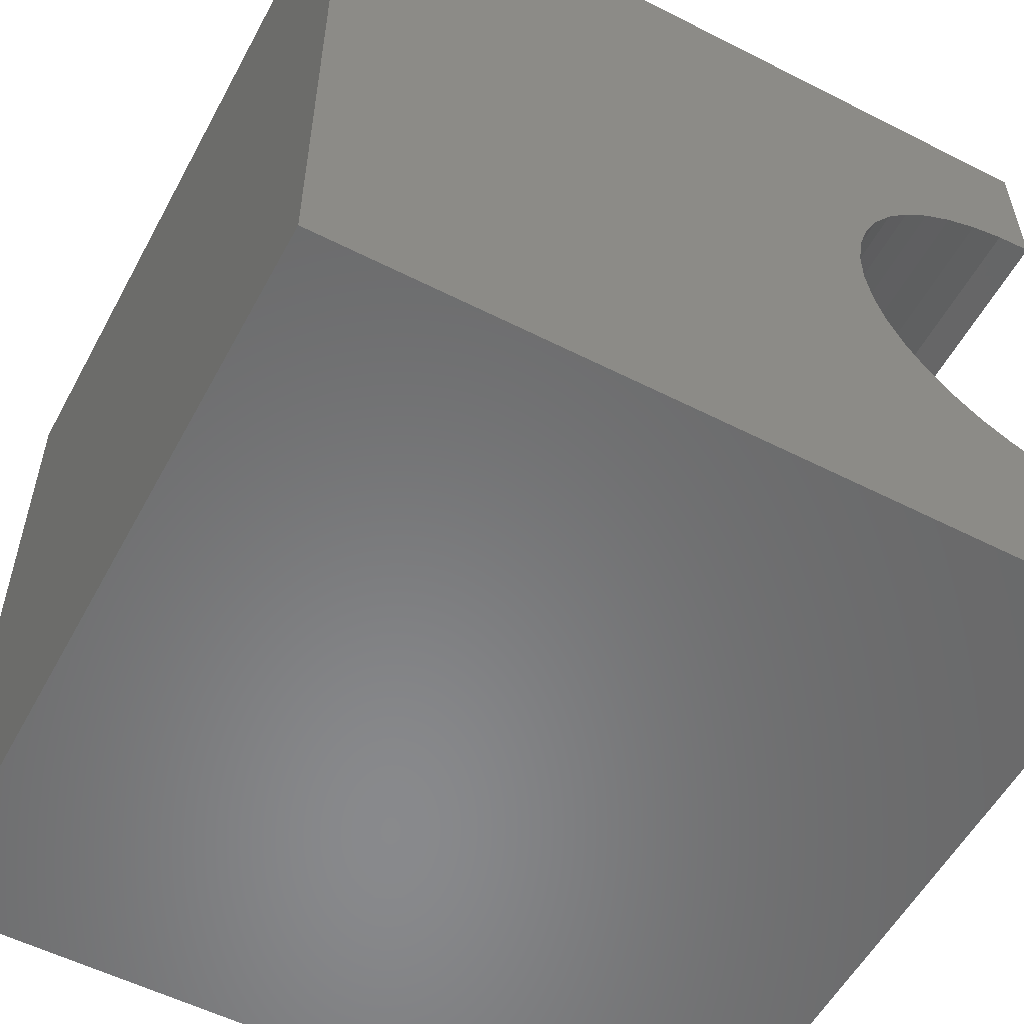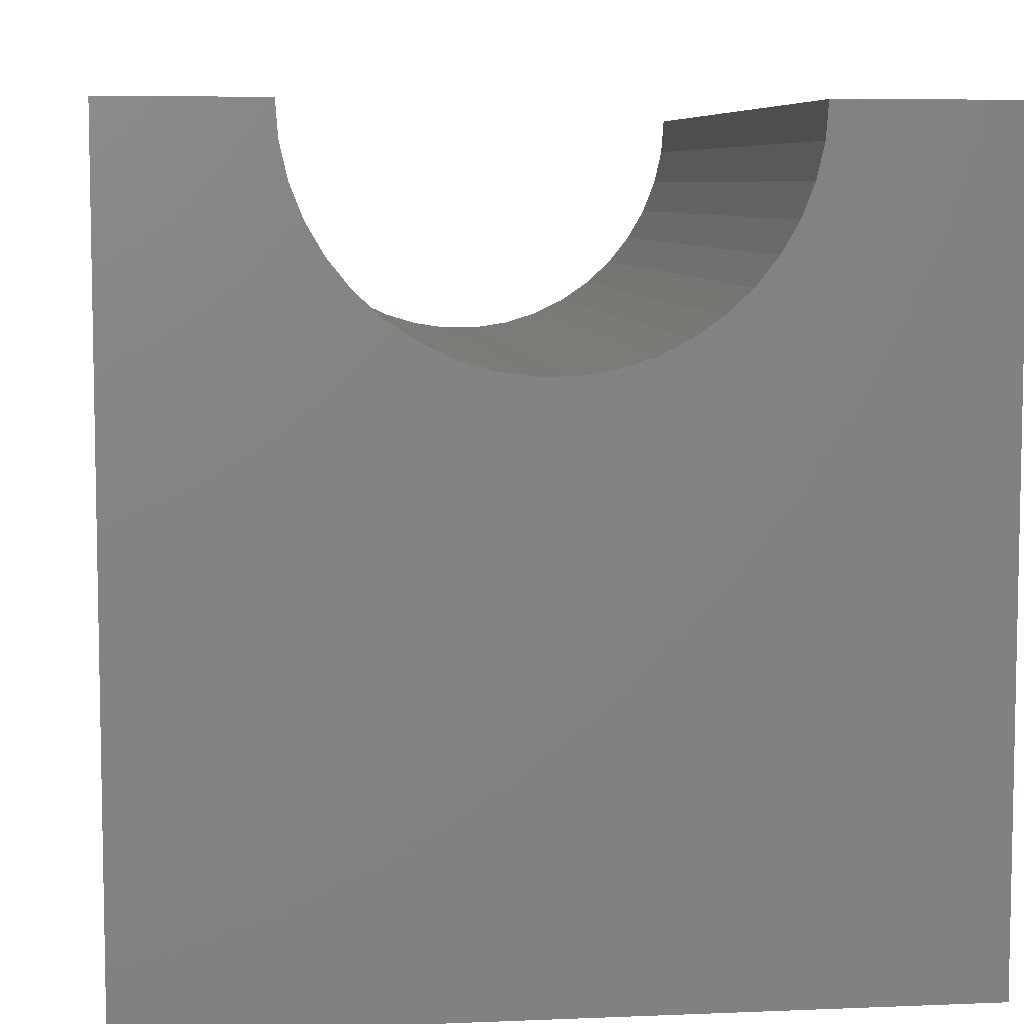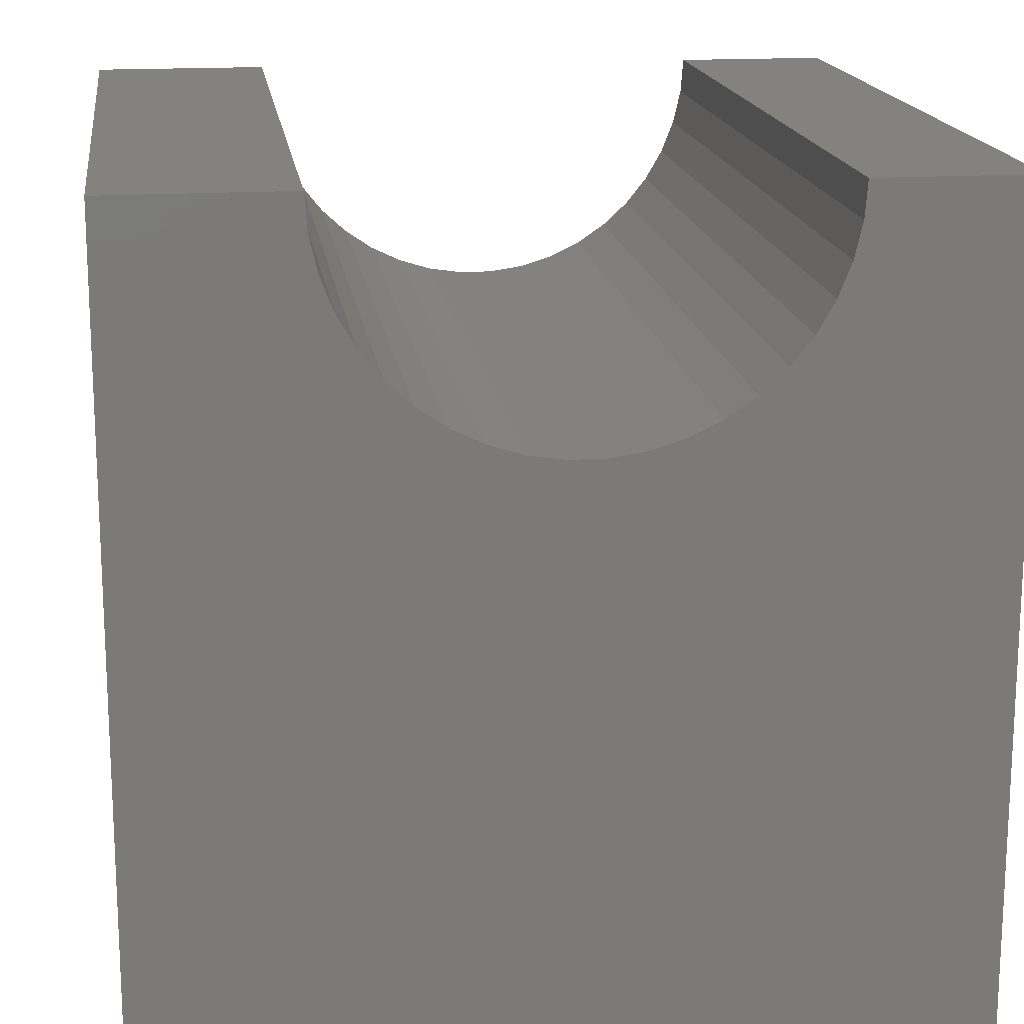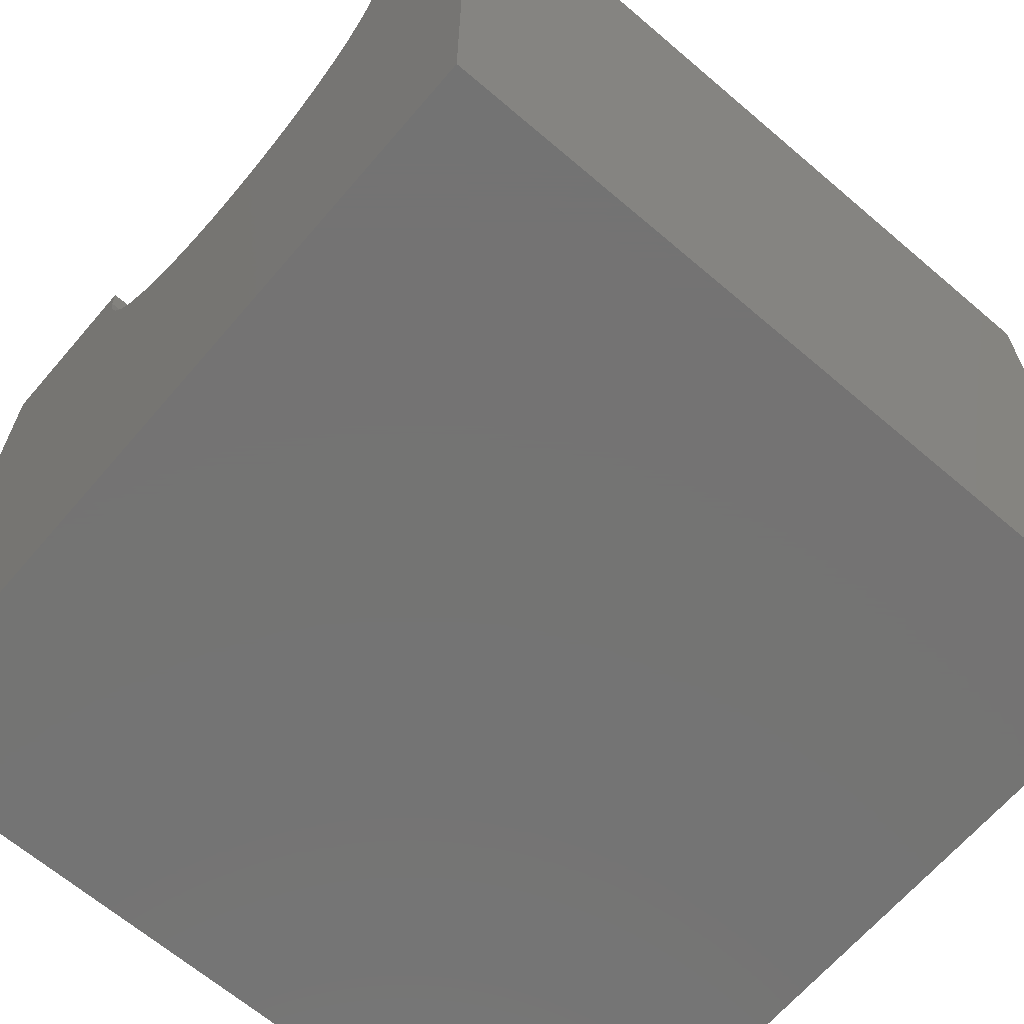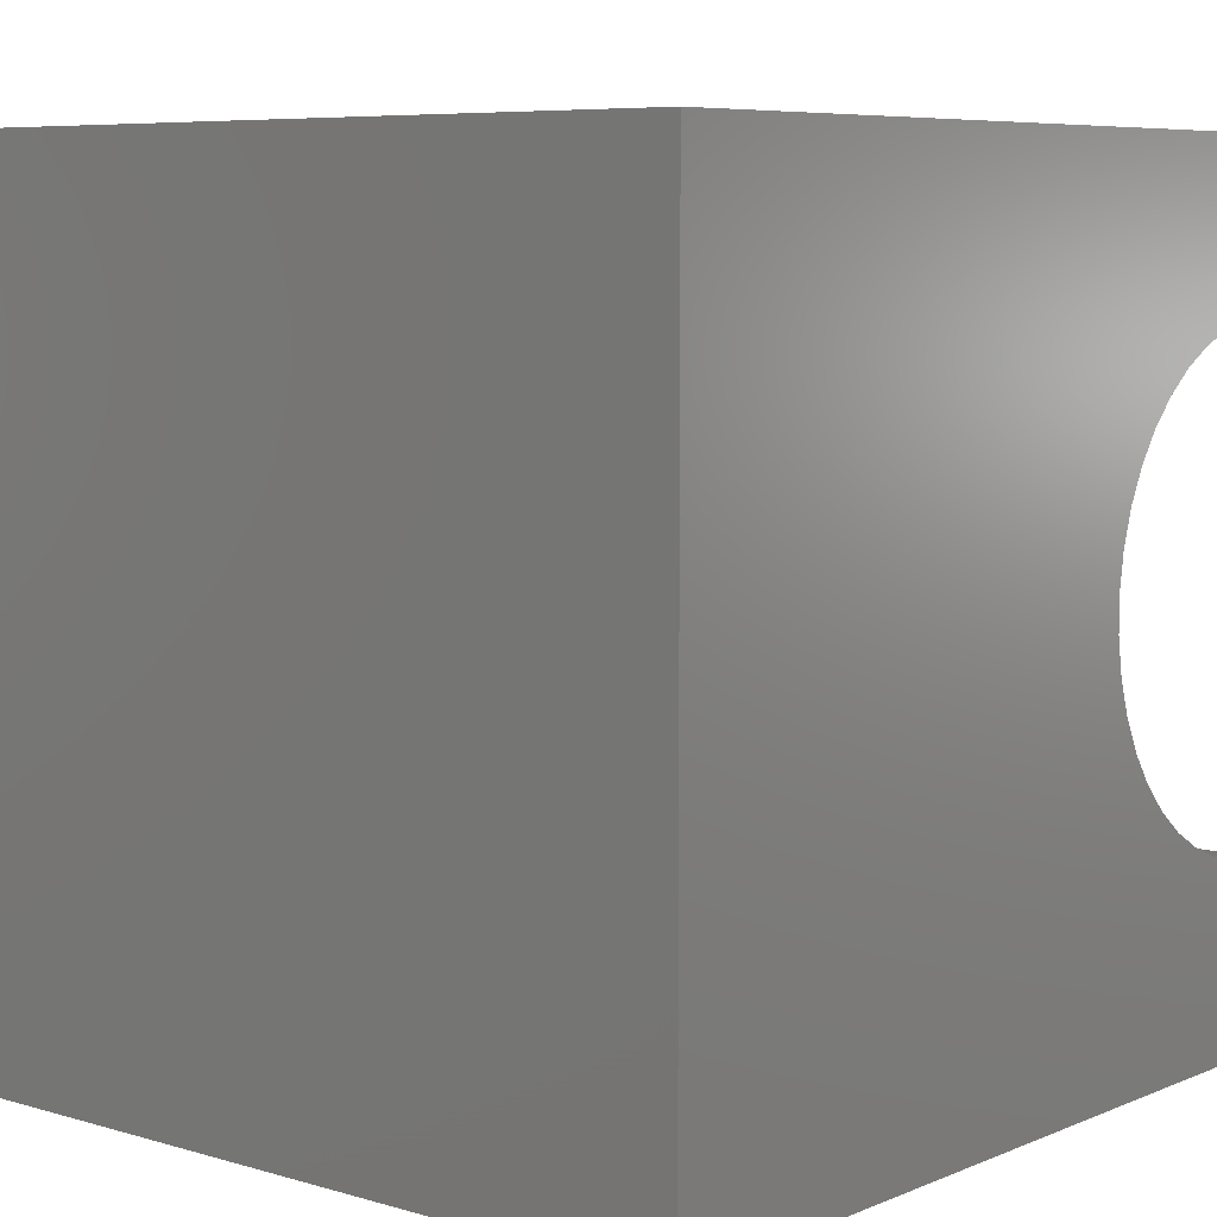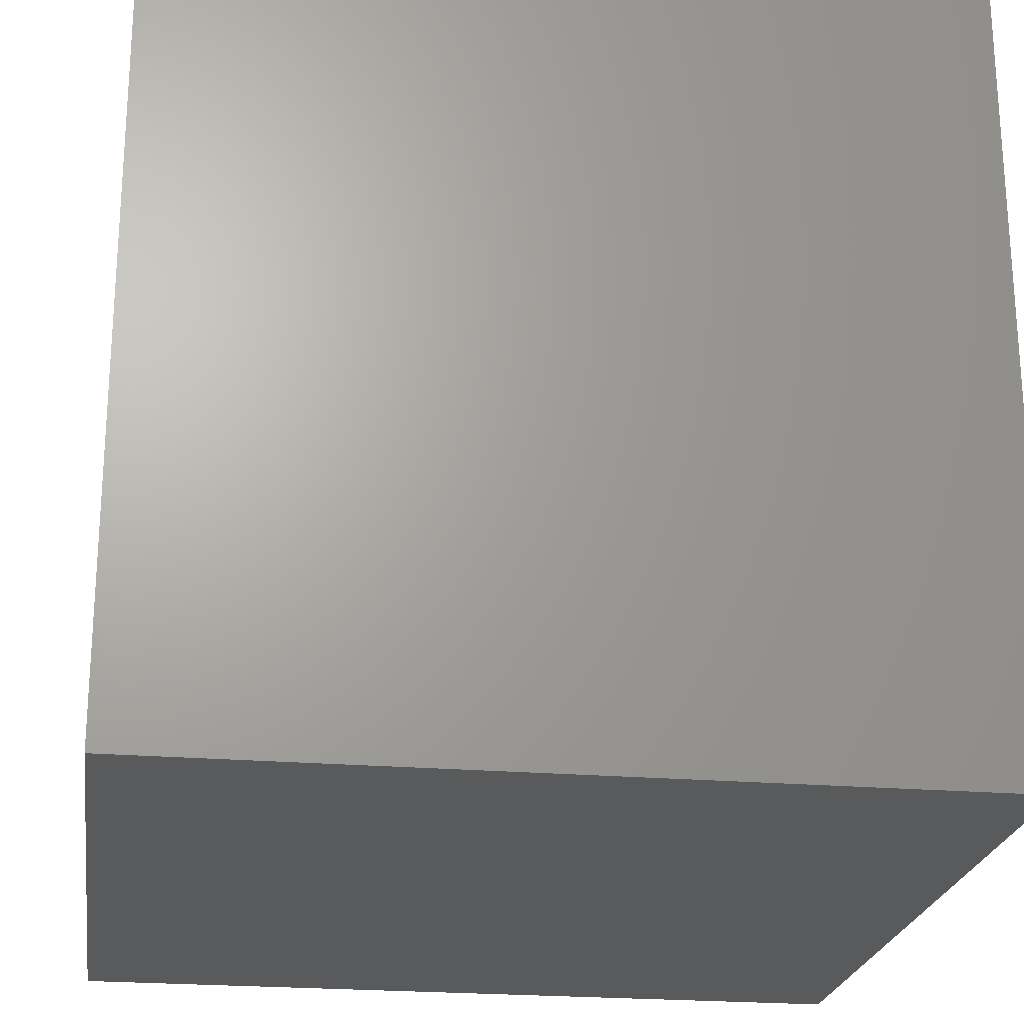
<metadata>
{"format":"stl","ext":"stl","renderer":"f3d","projection":"perspective","resolution":1024,"background":"white","views":[{"elev":-55.6,"azim":-118.1,"up":"+Y"},{"elev":7.0,"azim":-96.9,"up":"+Z"},{"elev":16.7,"azim":82.4,"up":"+Z"},{"elev":-65.9,"azim":139.4,"up":"+Z"},{"elev":6.9,"azim":-139.8,"up":"+Y"},{"elev":-23.0,"azim":171.8,"up":"+Z"}]}
</metadata>
<code>
# stl→obj: 52 verts, 100 faces
v 10 8.088 10
v 10 10 10
v 0 8.088 10
v 0 10 10
v 0 8.055 9.561
v 0 2.712 8.342
v 0 2.987 7.998
v 0 0 0
v 0 2.201 10
v 0 2.234 9.561
v 0 0 10
v 0 2.332 9.132
v 0 2.493 8.723
v 0 10 0
v 0 7.576 8.342
v 0 7.796 8.723
v 0 3.309 7.699
v 0 3.673 7.451
v 0 4.069 7.26
v 0 5.799 7.131
v 0 6.22 7.26
v 0 6.616 7.451
v 0 4.489 7.131
v 0 4.924 7.065
v 0 5.364 7.065
v 0 7.957 9.132
v 0 6.979 7.699
v 0 7.302 7.998
v 10 2.201 10
v 10 0 10
v 10 2.234 9.561
v 10 4.489 7.131
v 10 4.069 7.26
v 10 0 0
v 10 8.055 9.561
v 10 7.957 9.132
v 10 10 0
v 10 7.796 8.723
v 10 7.576 8.342
v 10 7.302 7.998
v 10 3.673 7.451
v 10 3.309 7.699
v 10 2.987 7.998
v 10 2.712 8.342
v 10 2.493 8.723
v 10 2.332 9.132
v 10 6.22 7.26
v 10 5.799 7.131
v 10 5.364 7.065
v 10 4.924 7.065
v 10 6.979 7.699
v 10 6.616 7.451
f 1 2 3
f 3 2 4
f 5 3 4
f 6 7 8
f 9 10 11
f 11 10 12
f 11 12 8
f 8 12 13
f 8 13 6
f 14 15 16
f 7 17 8
f 8 17 18
f 8 18 19
f 20 21 14
f 14 21 22
f 19 23 8
f 8 23 24
f 8 24 14
f 14 24 25
f 14 25 20
f 14 16 4
f 4 16 26
f 4 26 5
f 22 27 14
f 14 27 28
f 14 28 15
f 9 11 29
f 29 11 30
f 31 29 30
f 32 33 34
f 1 35 2
f 2 35 36
f 2 36 37
f 36 38 37
f 37 38 39
f 37 39 40
f 33 41 34
f 34 41 42
f 34 42 43
f 43 44 34
f 34 44 45
f 34 45 30
f 30 45 46
f 30 46 31
f 47 48 37
f 37 48 49
f 37 49 34
f 34 49 50
f 34 50 32
f 40 51 37
f 37 51 52
f 37 52 47
f 14 37 8
f 8 37 34
f 2 37 4
f 4 37 14
f 34 30 8
f 8 30 11
f 9 29 31
f 9 31 10
f 10 31 46
f 10 46 12
f 12 46 45
f 12 45 13
f 13 45 44
f 13 44 6
f 6 44 43
f 6 43 7
f 7 43 42
f 7 42 17
f 17 42 41
f 17 41 18
f 18 41 33
f 18 33 19
f 19 33 32
f 19 32 23
f 23 32 50
f 23 50 24
f 24 50 49
f 24 49 25
f 25 49 48
f 25 48 20
f 20 48 47
f 20 47 21
f 21 47 52
f 21 52 22
f 22 52 51
f 22 51 27
f 27 51 40
f 27 40 28
f 28 40 39
f 28 39 15
f 15 39 38
f 15 38 16
f 16 38 36
f 16 36 26
f 26 36 35
f 26 35 5
f 5 35 1
f 5 1 3

</code>
